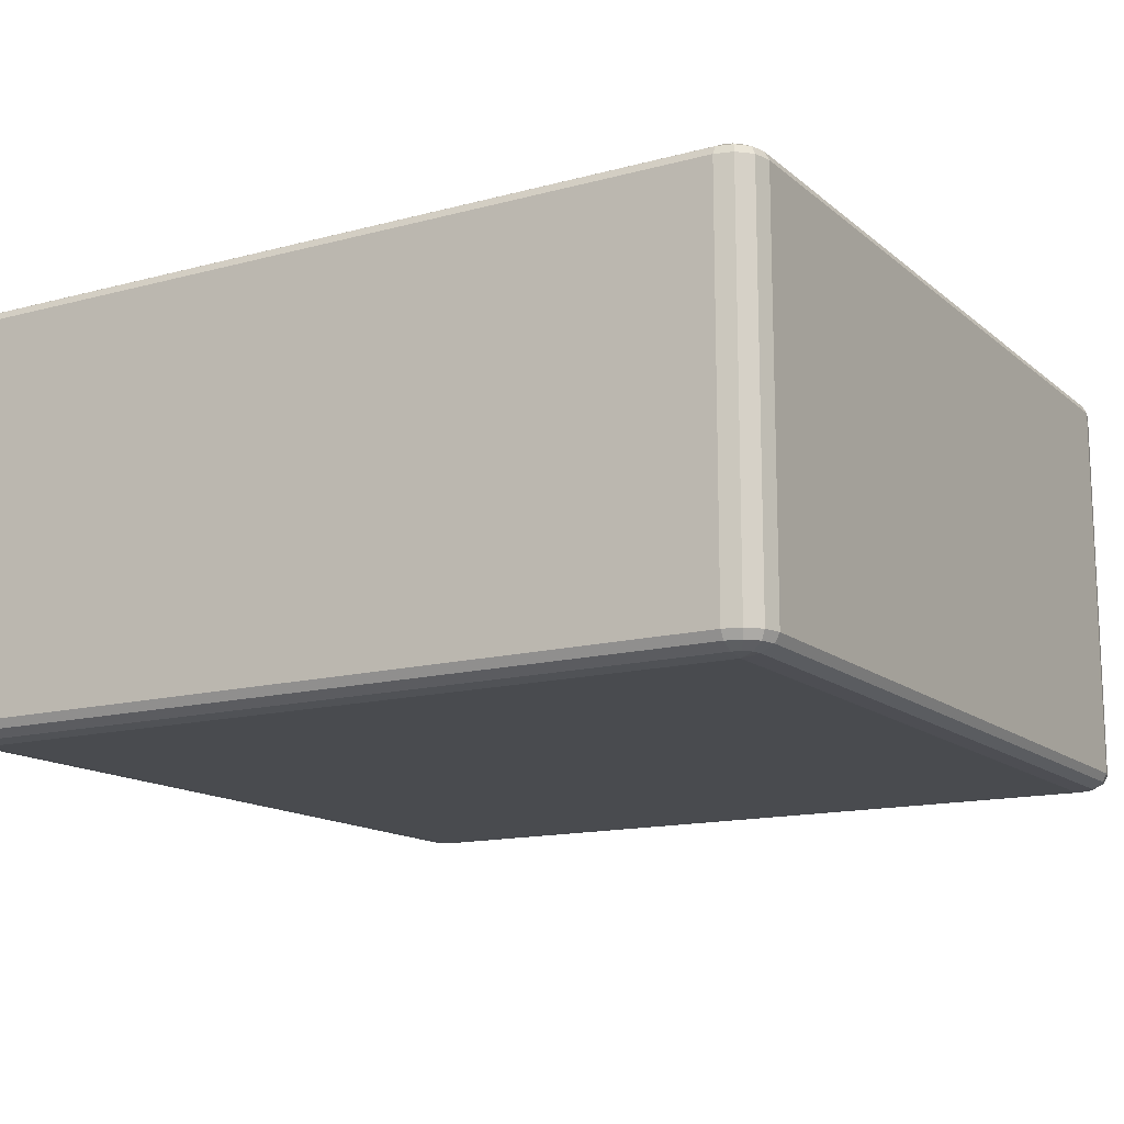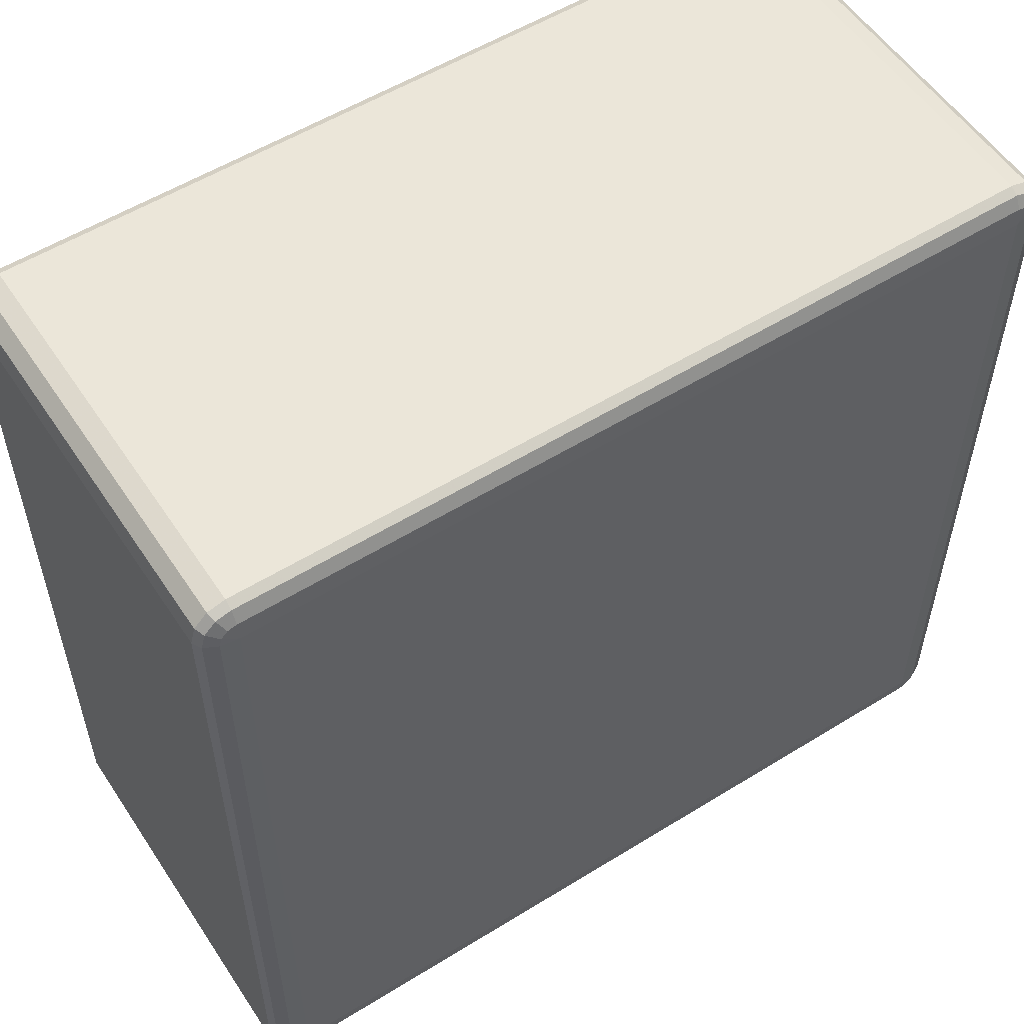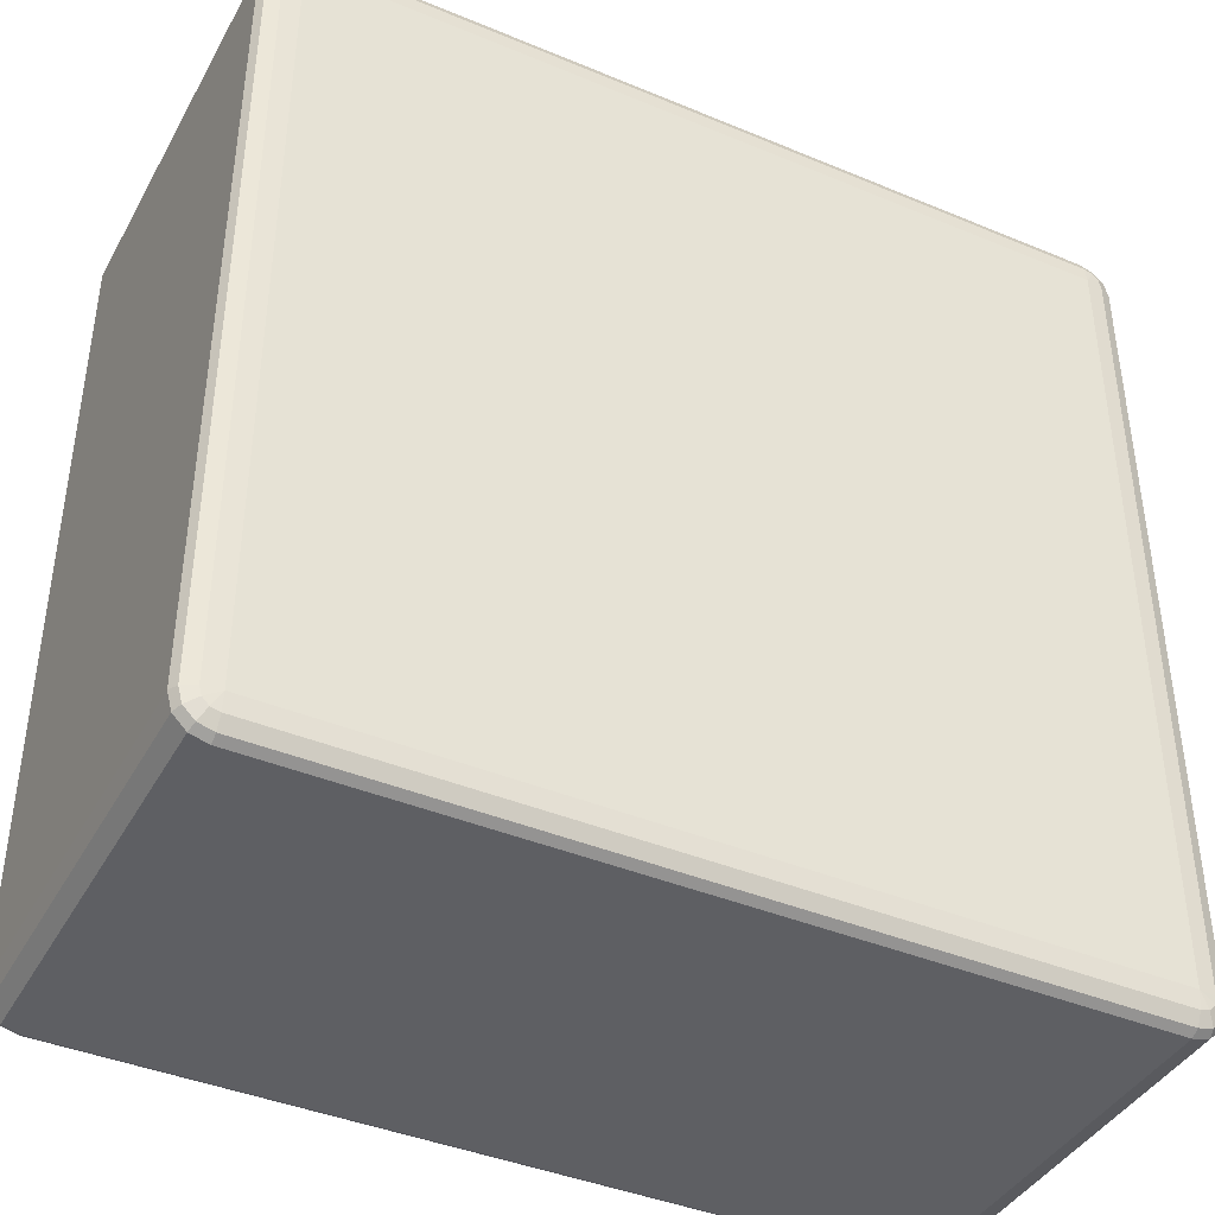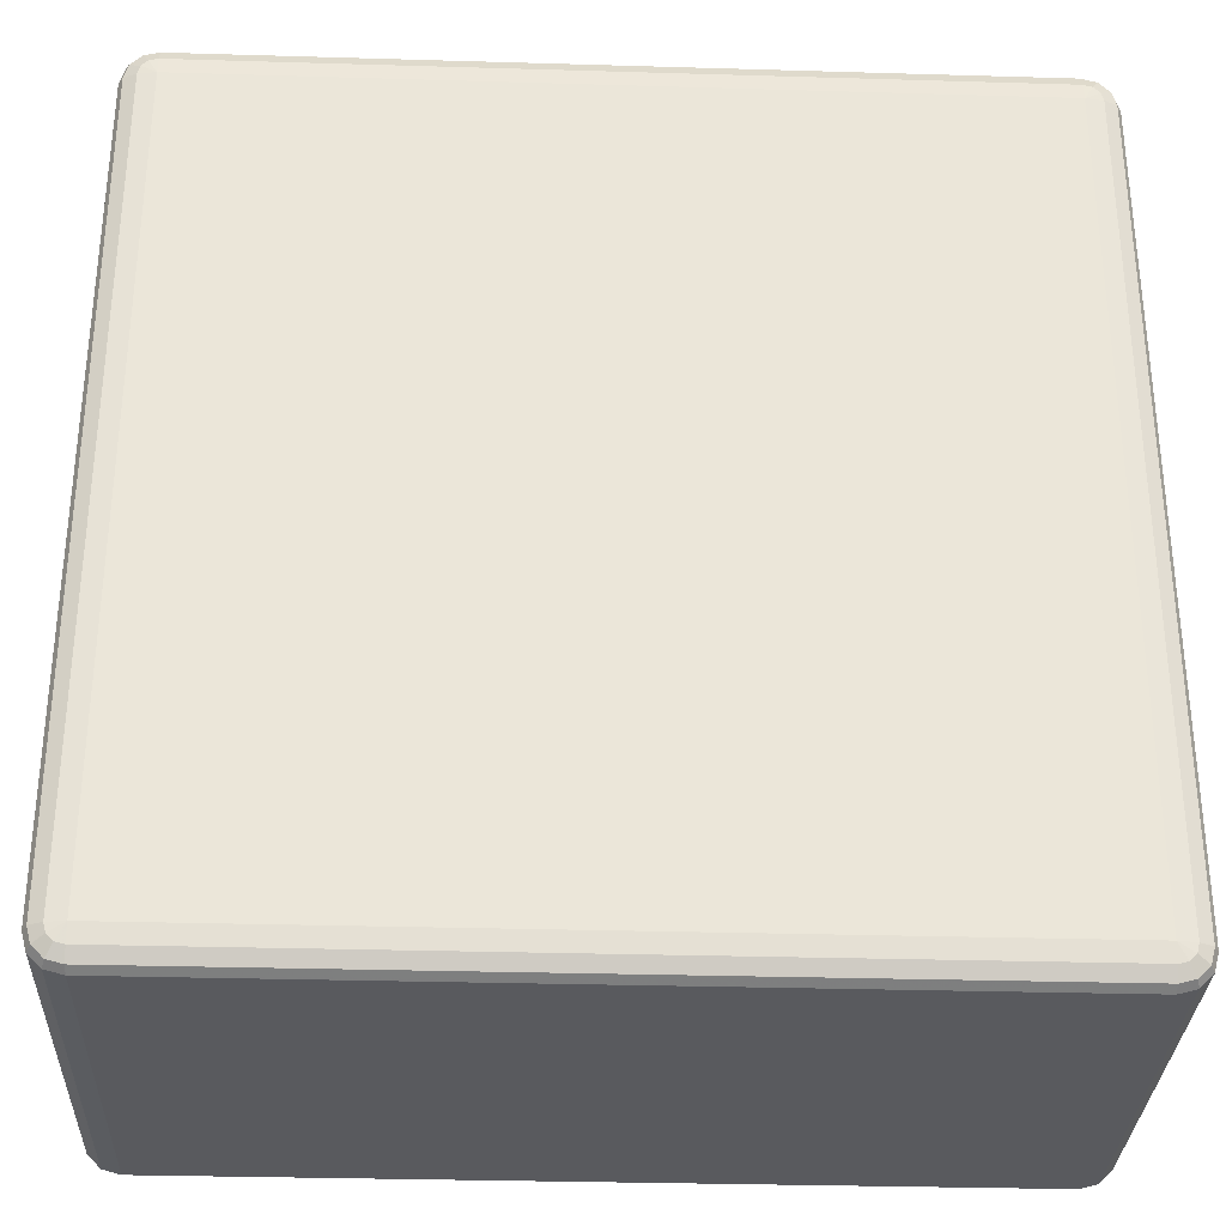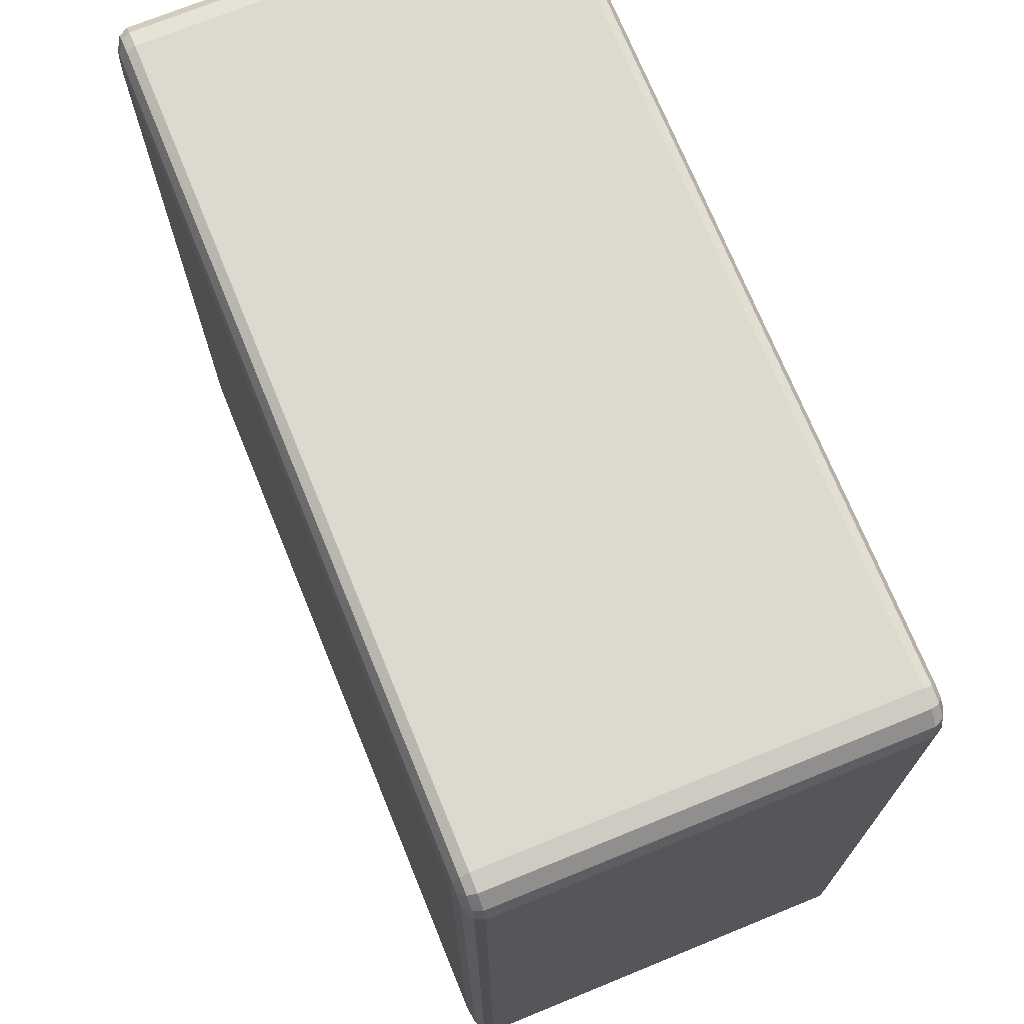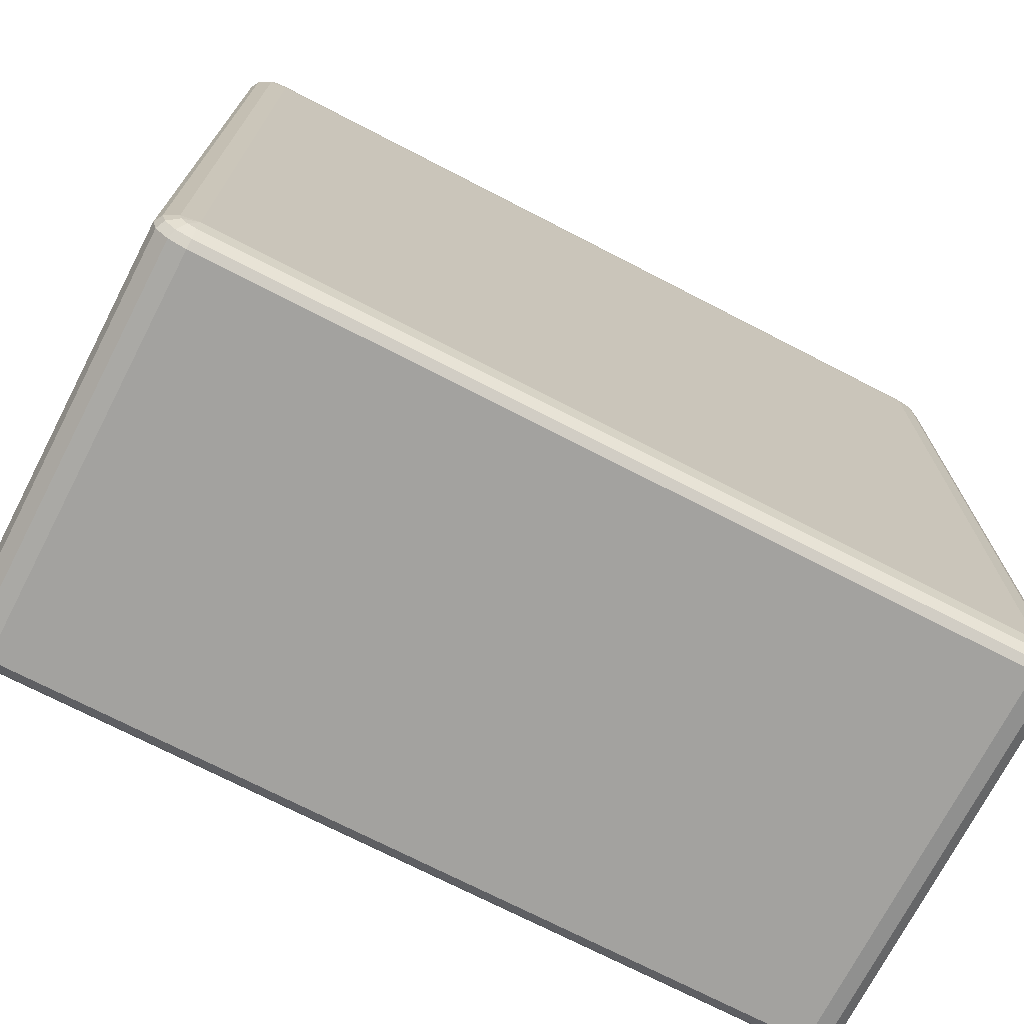
<metadata>
{"format":"obj","ext":"obj","renderer":"f3d","projection":"perspective","resolution":1024,"background":"white","views":[{"elev":-14.2,"azim":120.5,"up":"+Z"},{"elev":55.2,"azim":-33.1,"up":"+Y"},{"elev":-41.0,"azim":-26.9,"up":"+Y"},{"elev":-31.3,"azim":-2.4,"up":"+Y"},{"elev":71.8,"azim":-112.2,"up":"+Y"},{"elev":-72.4,"azim":152.7,"up":"+Y"}]}
</metadata>
<code>
v -8650 9850 378
v -8650 9850 -82
v -8670 9855 -82
v -8670 9855 378
v -8685 9870 -82
v -8685 9870 378
v -8690 9890 -82
v -8690 9890 378
v -8690 1.081e+04 -82
v -8690 1.081e+04 378
v -8685 1.083e+04 -82
v -8685 1.083e+04 378
v -8670 1.084e+04 -82
v -8670 1.084e+04 378
v -8650 1.085e+04 -82
v -8650 1.085e+04 378
v -7730 1.085e+04 -82
v -7730 1.085e+04 378
v -7710 1.084e+04 -82
v -7710 1.084e+04 378
v -7695 1.083e+04 -82
v -7695 1.083e+04 378
v -7690 1.081e+04 -82
v -7690 1.081e+04 378
v -7690 9890 -82
v -7690 9890 378
v -7695 9870 -82
v -7695 9870 378
v -7710 9855 -82
v -7710 9855 378
v -7730 9850 -82
v -7730 9850 378
v -8650 9855 388
v -8667 9860 388
v -7730 9855 388
v -8680 9873 388
v -7713 9860 388
v -8685 9890 388
v -7700 9873 388
v -8685 1.081e+04 388
v -7695 9890 388
v -8680 1.083e+04 388
v -7695 1.081e+04 388
v -8667 1.084e+04 388
v -7700 1.083e+04 388
v -8650 1.084e+04 388
v -7713 1.084e+04 388
v -7730 1.084e+04 388
v -7720 1.083e+04 395.3
v -7730 1.083e+04 395.3
v -8650 1.083e+04 395.3
v -8660 1.083e+04 395.3
v -8650 1.081e+04 398
v -8667 1.082e+04 395.3
v -8670 1.081e+04 395.3
v -7730 1.081e+04 398
v -8670 9890 395.3
v -8650 9890 398
v -8667 9880 395.3
v -8660 9873 395.3
v -8650 9870 395.3
v -7730 9890 398
v -7730 9870 395.3
v -7720 9873 395.3
v -7713 9880 395.3
v -7710 9890 395.3
v -7710 1.081e+04 395.3
v -7713 1.082e+04 395.3
v -8667 9860 -92
v -8650 9855 -92
v -8680 9873 -92
v -7730 9855 -92
v -8685 9890 -92
v -7713 9860 -92
v -8685 1.081e+04 -92
v -7700 9873 -92
v -8680 1.083e+04 -92
v -7695 9890 -92
v -8667 1.084e+04 -92
v -7695 1.081e+04 -92
v -8650 1.084e+04 -92
v -7700 1.083e+04 -92
v -7730 1.084e+04 -92
v -7713 1.084e+04 -92
v -7730 1.083e+04 -99.32
v -7720 1.083e+04 -99.32
v -7713 1.082e+04 -99.32
v -7710 1.081e+04 -99.32
v -7730 1.081e+04 -102
v -7710 9890 -99.32
v -8650 1.083e+04 -99.32
v -7713 9880 -99.32
v -8660 1.083e+04 -99.32
v -7720 9873 -99.32
v -8667 1.082e+04 -99.32
v -8650 1.081e+04 -102
v -8670 1.081e+04 -99.32
v -8670 9890 -99.32
v -7730 9890 -102
v -8650 9890 -102
v -8667 9880 -99.32
v -7730 9870 -99.32
v -8660 9873 -99.32
v -8650 9870 -99.32
f 3 2 1
f 1 4 3
f 5 3 4
f 4 6 5
f 7 5 6
f 6 8 7
f 9 7 8
f 8 10 9
f 11 9 10
f 10 12 11
f 13 11 12
f 12 14 13
f 15 13 14
f 14 16 15
f 17 15 16
f 16 18 17
f 19 17 18
f 18 20 19
f 21 19 20
f 20 22 21
f 23 21 22
f 22 24 23
f 25 23 24
f 24 26 25
f 27 25 26
f 26 28 27
f 29 27 28
f 28 30 29
f 31 29 30
f 30 32 31
f 2 31 32
f 32 1 2
f 4 1 33
f 33 34 4
f 6 4 34
f 35 33 1
f 1 32 35
f 34 36 6
f 8 6 36
f 37 35 32
f 32 30 37
f 36 38 8
f 10 8 38
f 39 37 30
f 30 28 39
f 38 40 10
f 12 10 40
f 41 39 28
f 28 26 41
f 40 42 12
f 14 12 42
f 43 41 26
f 26 24 43
f 42 44 14
f 16 14 44
f 45 43 24
f 24 22 45
f 44 46 16
f 18 16 46
f 47 45 22
f 22 20 47
f 20 18 48
f 48 47 20
f 46 48 18
f 45 47 49
f 47 48 50
f 50 49 47
f 48 46 51
f 51 50 48
f 52 51 46
f 46 44 52
f 50 51 53
f 51 52 53
f 54 52 44
f 52 54 53
f 44 42 54
f 55 54 42
f 54 55 53
f 42 40 55
f 53 56 50
f 49 50 56
f 57 55 40
f 40 38 57
f 58 53 55
f 55 57 58
f 56 53 58
f 59 57 38
f 57 59 58
f 38 36 59
f 60 59 36
f 59 60 58
f 36 34 60
f 61 60 34
f 60 61 58
f 34 33 61
f 62 58 61
f 58 62 56
f 63 61 33
f 61 63 62
f 33 35 63
f 64 63 35
f 63 64 62
f 35 37 64
f 65 64 37
f 64 65 62
f 37 39 65
f 65 66 62
f 66 65 39
f 56 62 66
f 39 41 66
f 67 66 41
f 66 67 56
f 41 43 67
f 67 68 56
f 68 67 43
f 68 49 56
f 43 45 68
f 49 68 45
f 2 3 69
f 69 70 2
f 31 2 70
f 71 69 3
f 3 5 71
f 70 72 31
f 29 31 72
f 73 71 5
f 5 7 73
f 72 74 29
f 27 29 74
f 75 73 7
f 7 9 75
f 74 76 27
f 25 27 76
f 77 75 9
f 9 11 77
f 76 78 25
f 23 25 78
f 79 77 11
f 11 13 79
f 78 80 23
f 21 23 80
f 81 79 13
f 13 15 81
f 80 82 21
f 19 21 82
f 83 81 15
f 15 17 83
f 17 19 84
f 84 83 17
f 82 84 19
f 81 83 85
f 83 84 86
f 86 85 83
f 84 82 87
f 87 86 84
f 88 87 82
f 82 80 88
f 87 89 86
f 88 89 87
f 86 89 85
f 90 88 80
f 80 78 90
f 85 91 81
f 91 85 89
f 79 81 91
f 92 90 78
f 78 76 92
f 91 93 79
f 77 79 93
f 94 92 76
f 76 74 94
f 93 95 77
f 75 77 95
f 91 96 93
f 93 96 95
f 89 96 91
f 95 97 75
f 95 96 97
f 73 75 97
f 97 98 73
f 98 97 96
f 71 73 98
f 96 89 99
f 99 89 88
f 88 90 99
f 92 99 90
f 94 99 92
f 96 100 98
f 99 100 96
f 98 101 71
f 98 100 101
f 69 71 101
f 102 99 94
f 100 99 102
f 102 94 74
f 74 72 102
f 101 103 69
f 101 100 103
f 70 69 103
f 102 104 100
f 103 100 104
f 104 102 72
f 103 104 70
f 72 70 104

</code>
